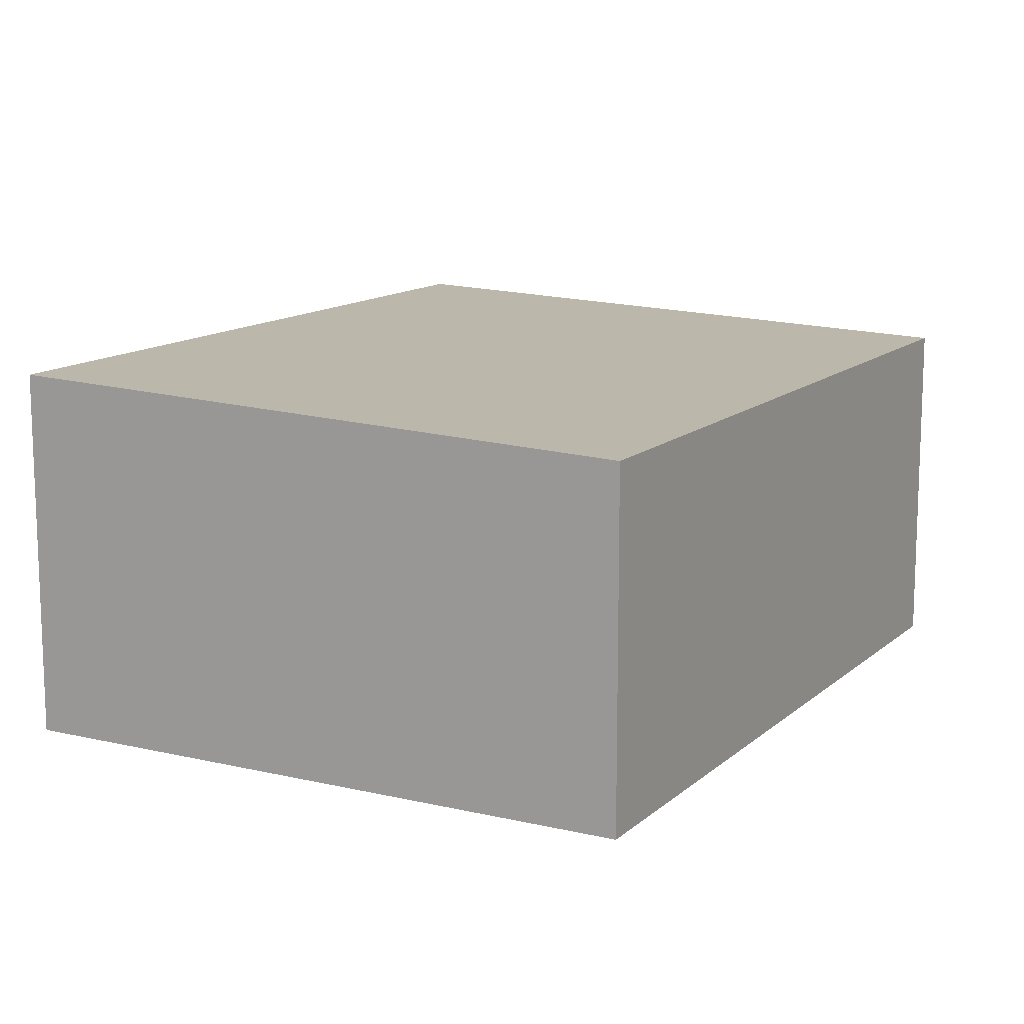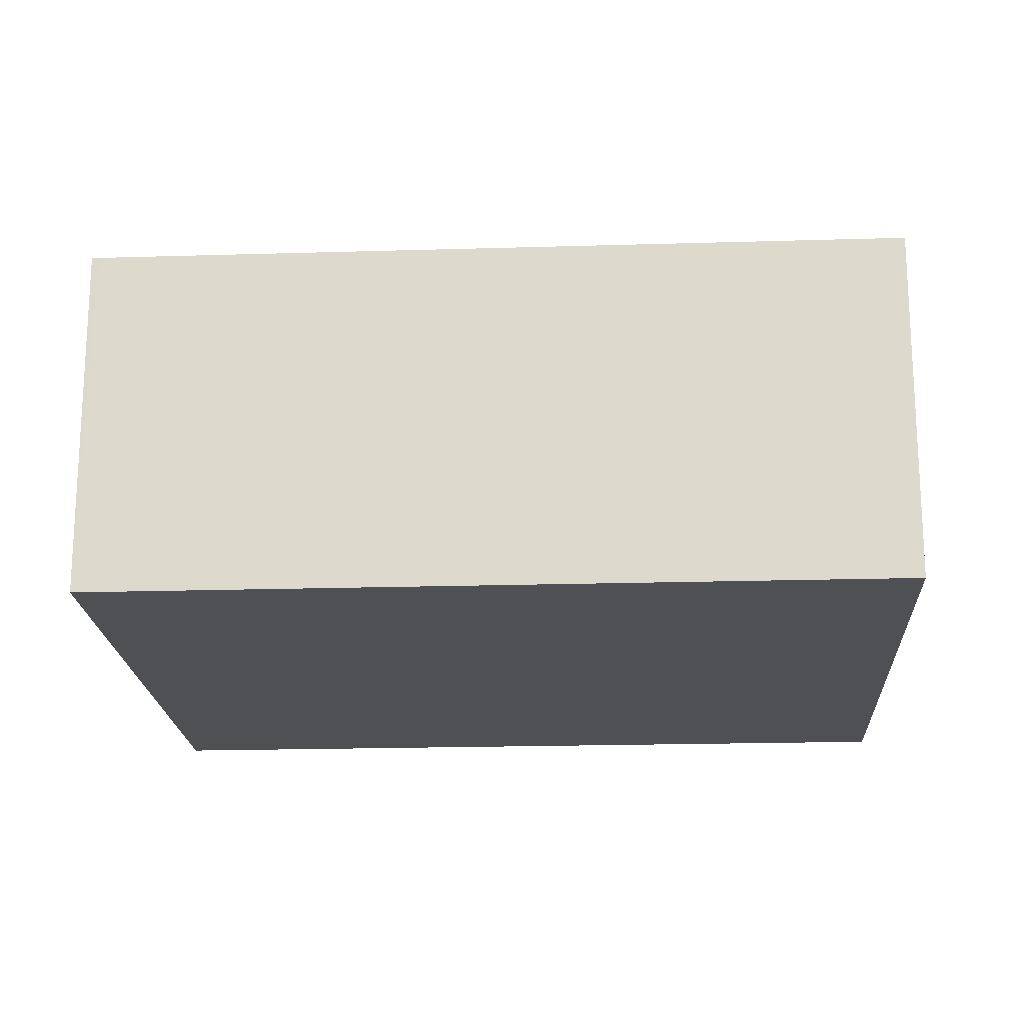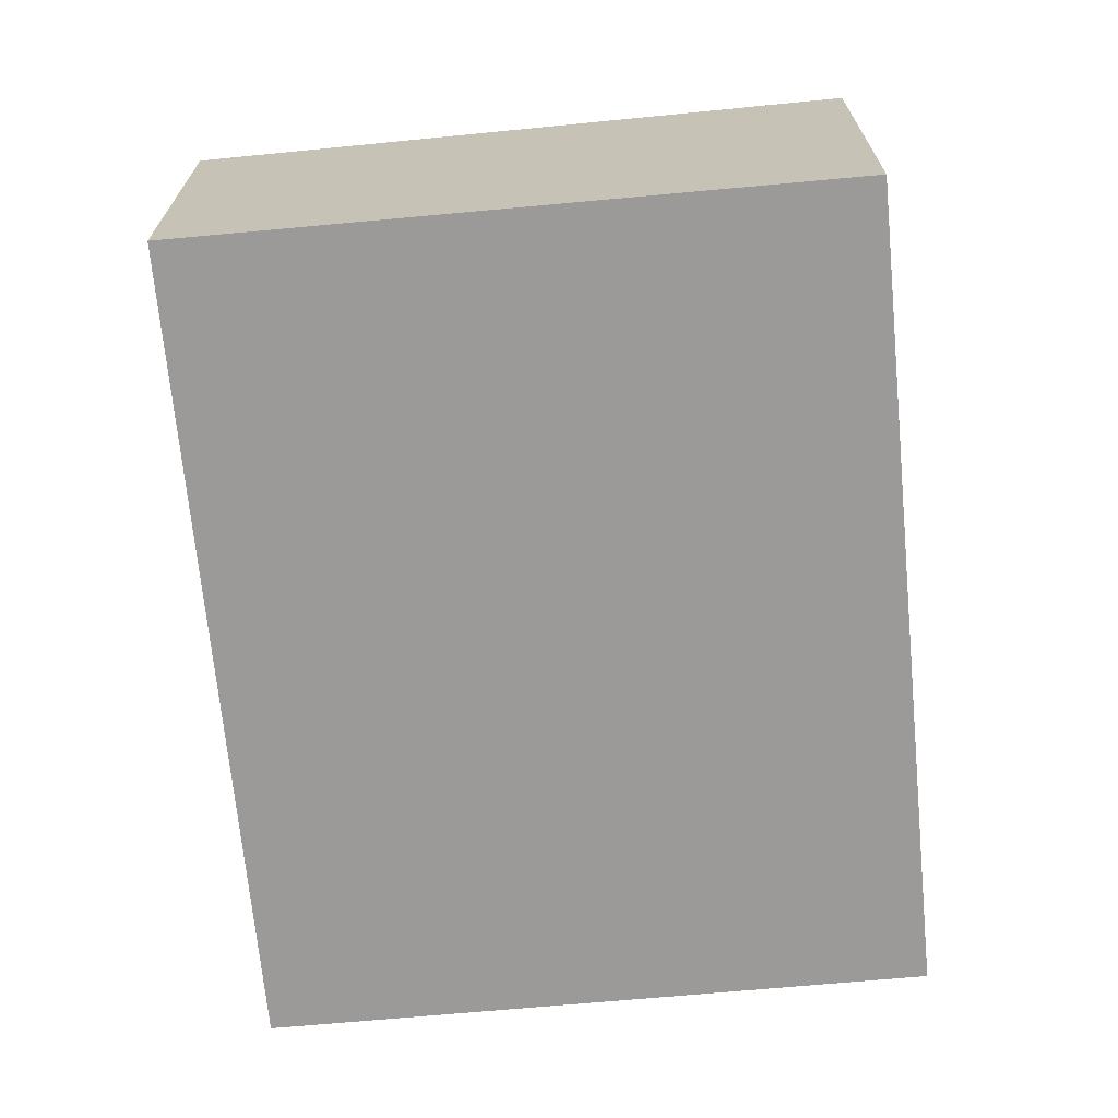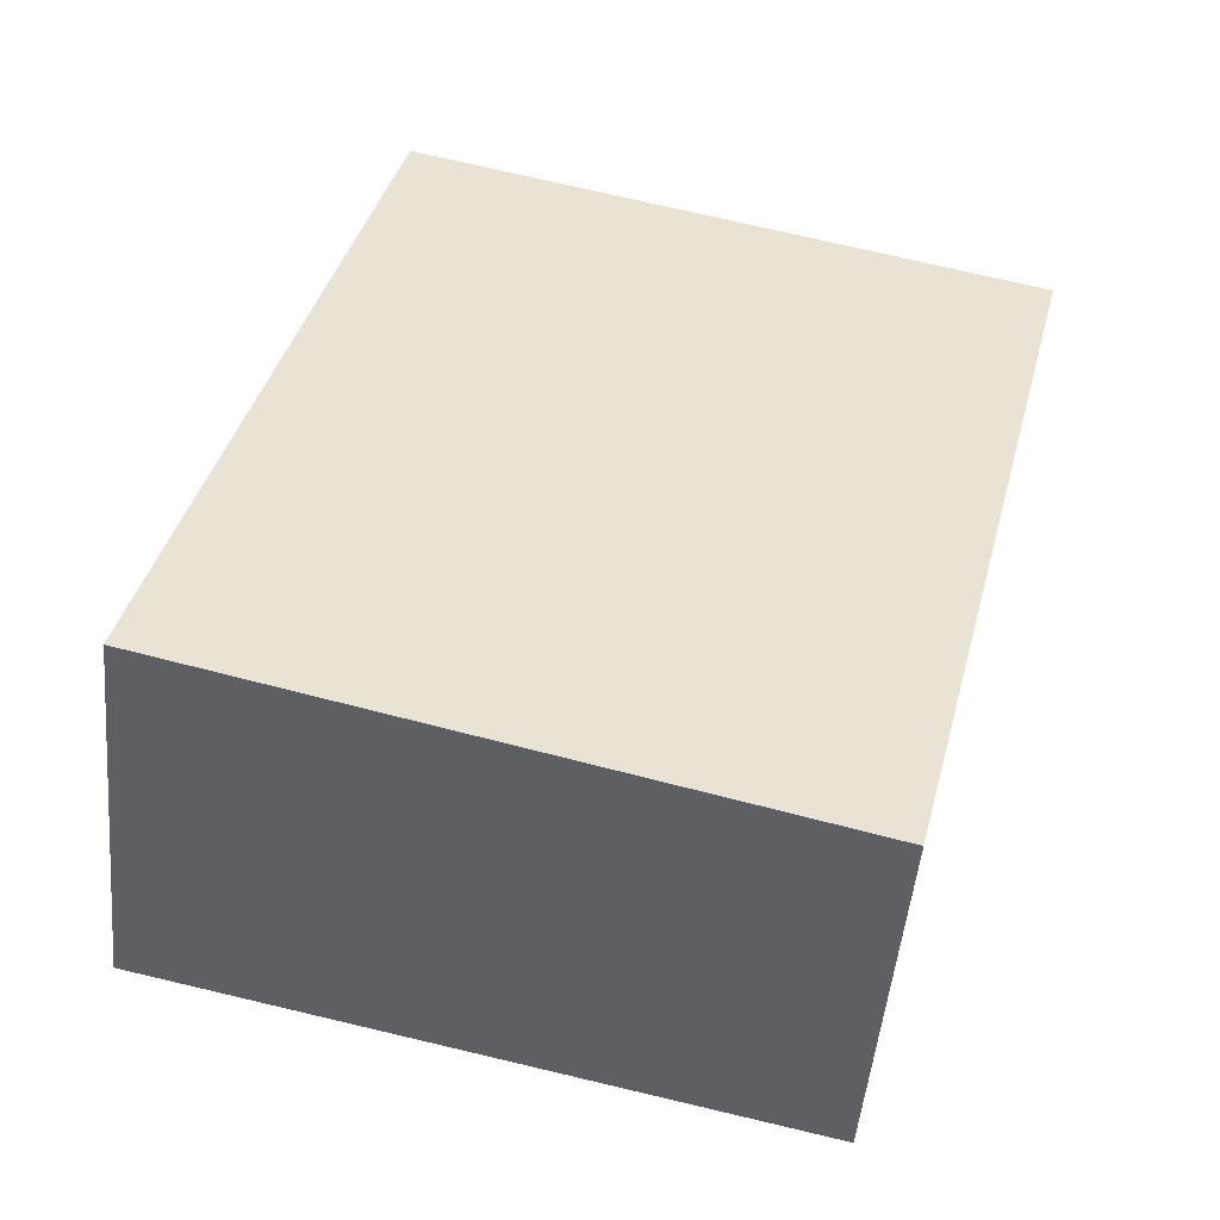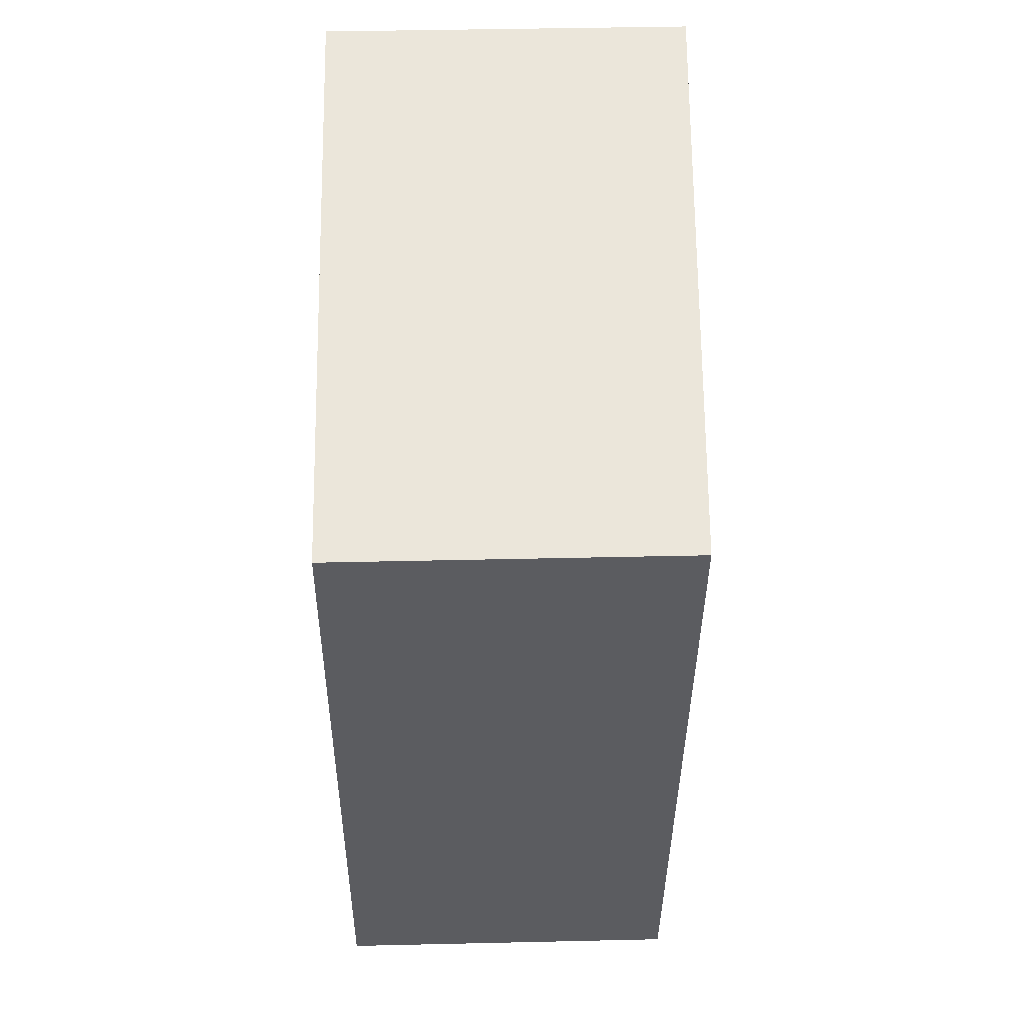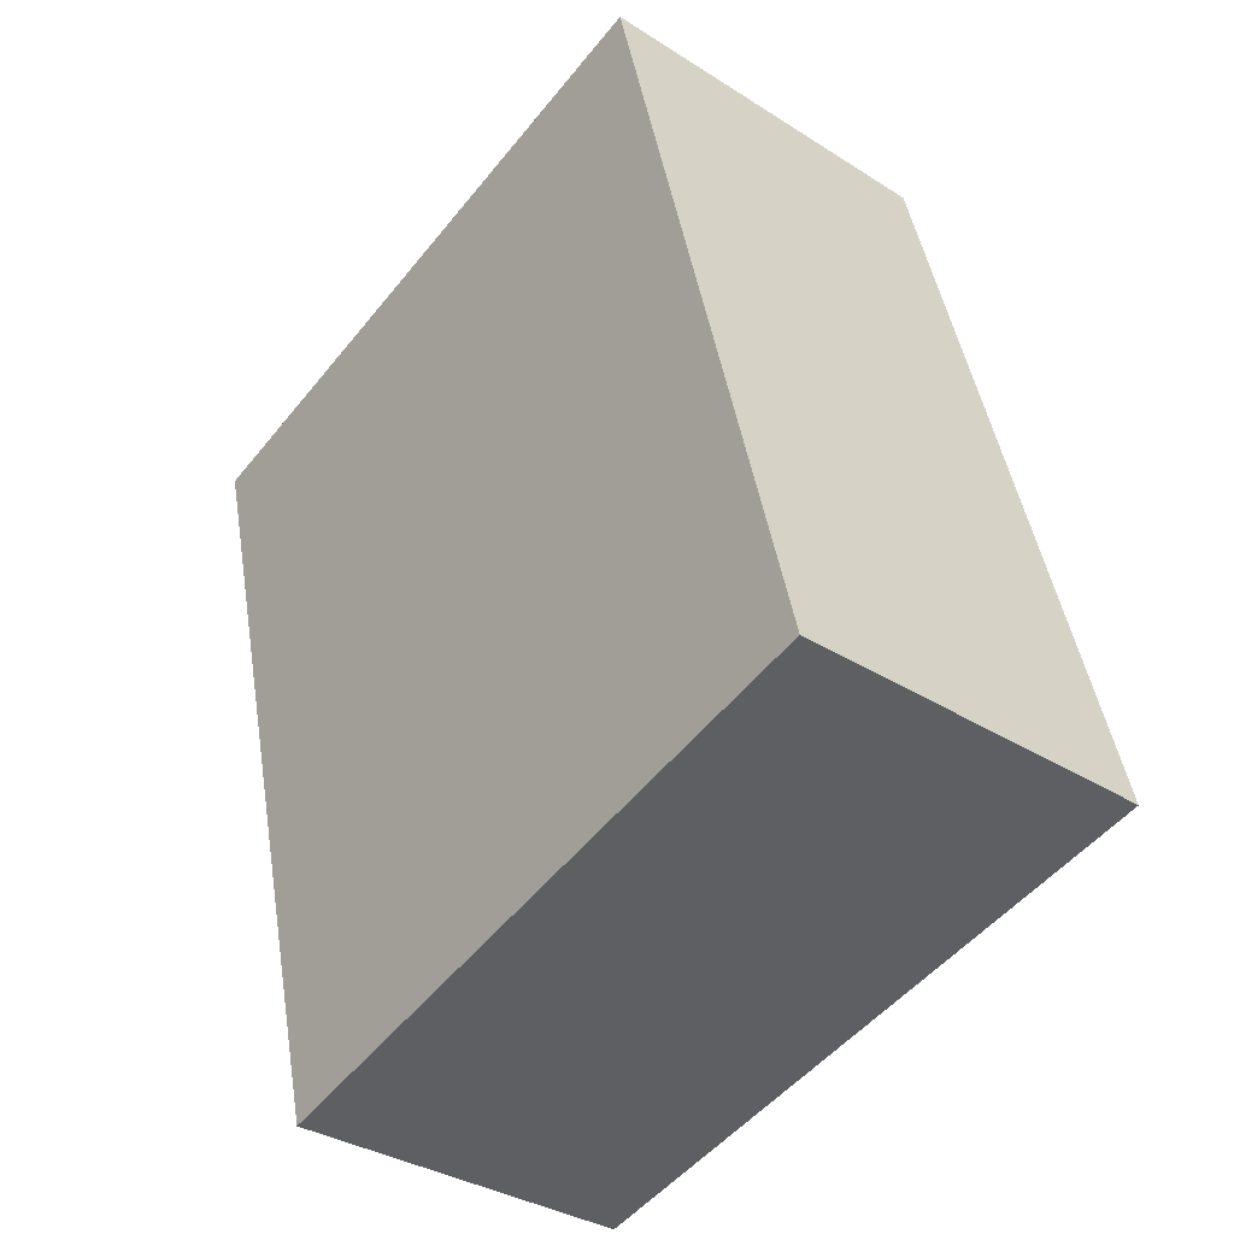
<metadata>
{"format":"obj","ext":"obj","renderer":"f3d","projection":"perspective","resolution":1024,"background":"white","views":[{"elev":13.0,"azim":42.9,"up":"+Y"},{"elev":-19.1,"azim":107.4,"up":"+Y"},{"elev":-69.4,"azim":-160.4,"up":"+Y"},{"elev":-50.0,"azim":-5.4,"up":"+Z"},{"elev":41.2,"azim":88.4,"up":"+Z"},{"elev":-34.0,"azim":-130.9,"up":"+Z"}]}
</metadata>
<code>
v  0 4.727 2.894e-16
v  10.53 4.434 7.774
v  8.06 4.434 -2.066
v  2.495 4.727 9.924
v  10.55 4.434 7.858
v  10.55 -4.812e-16 7.858
v  8.06 1.265e-16 -2.066
v  10.53 -4.76e-16 7.774
v  0 0 0
v  2.495 -6.077e-16 9.924
g defaultobject
f 1 2 3
f 2 1 4
f 2 4 5
f 6 2 5
f 2 6 3
f 3 6 7
f 7 6 8
f 3 9 1
f 9 3 7
f 9 4 1
f 4 9 10
f 10 5 4
f 5 10 6
f 8 9 7
f 9 8 6
f 9 6 10

</code>
